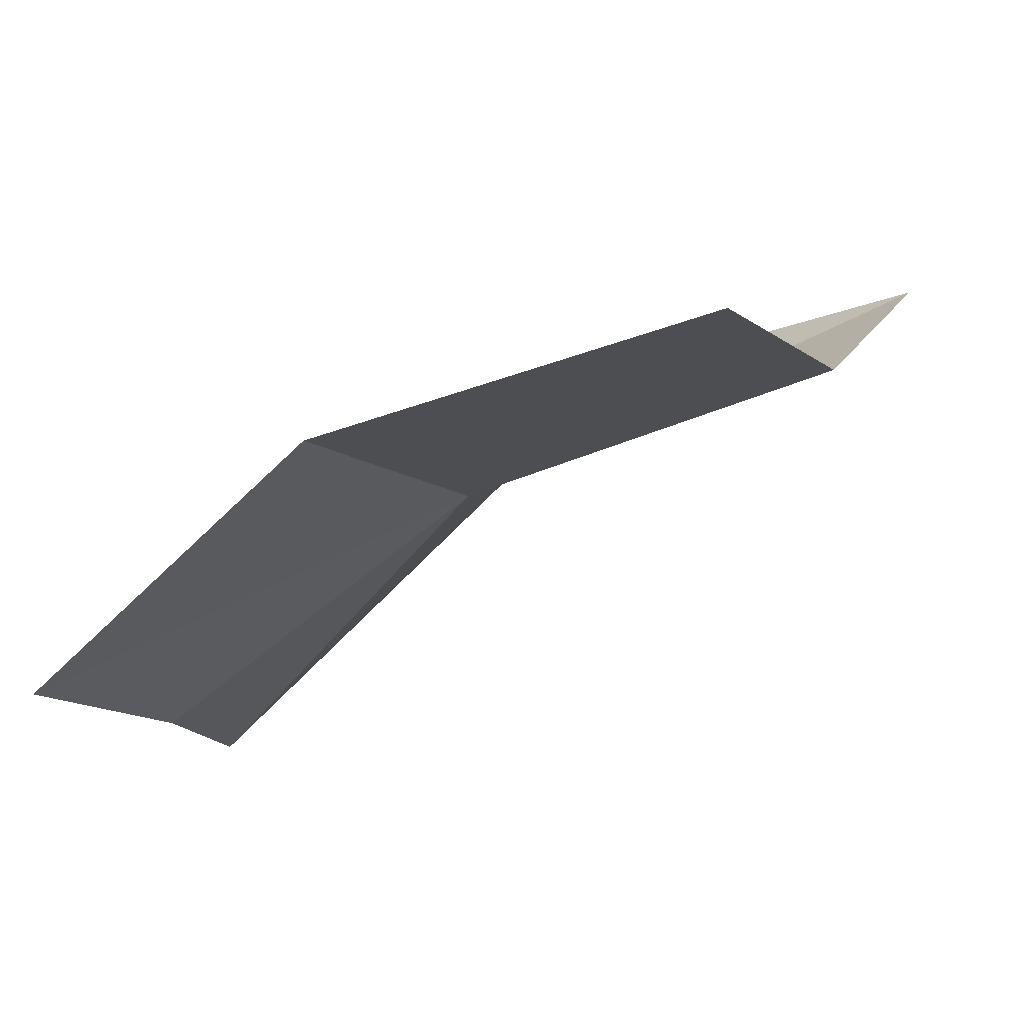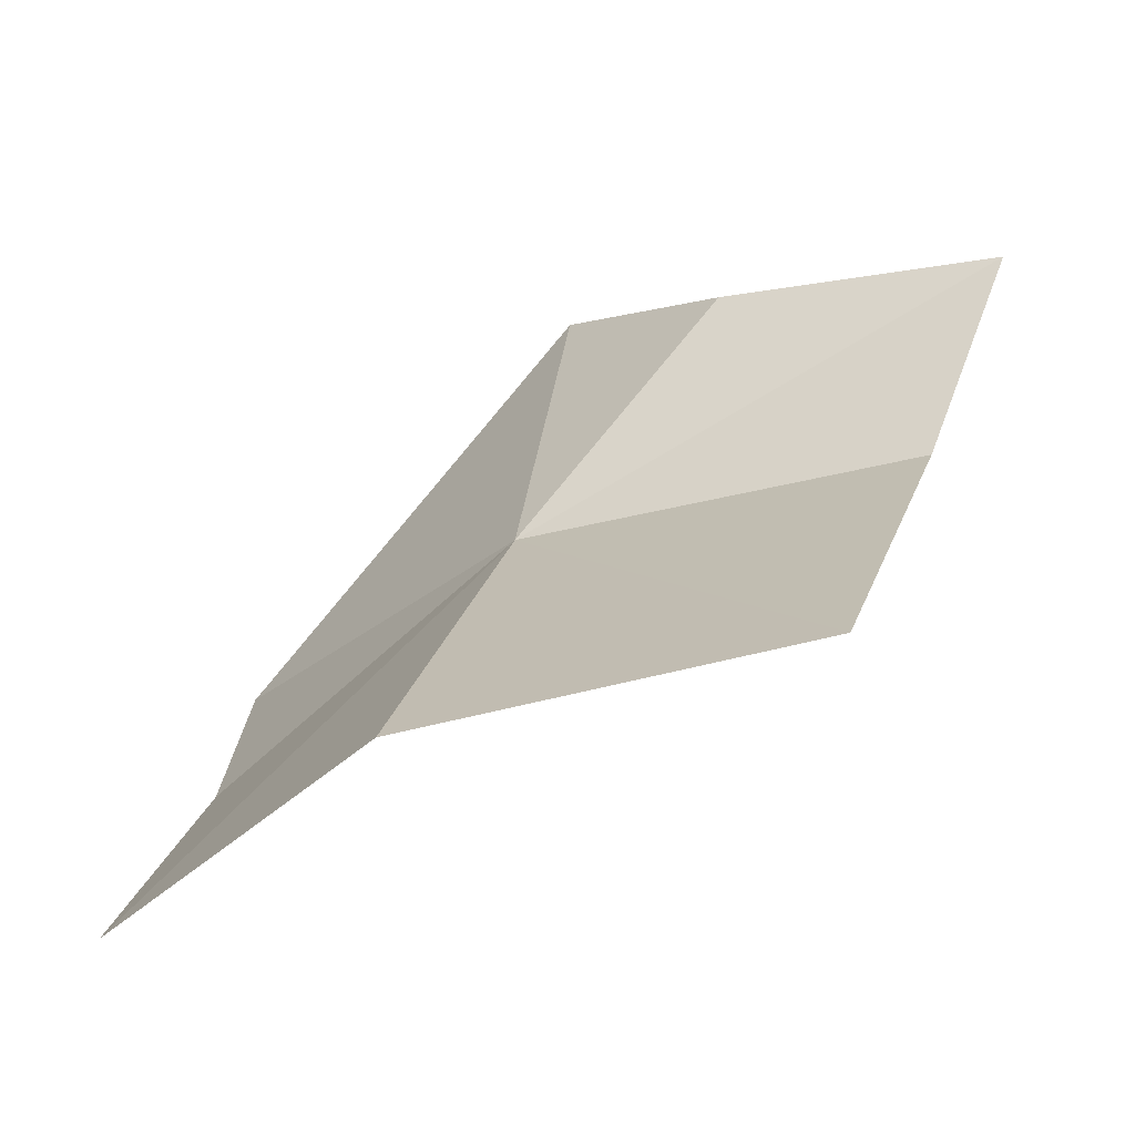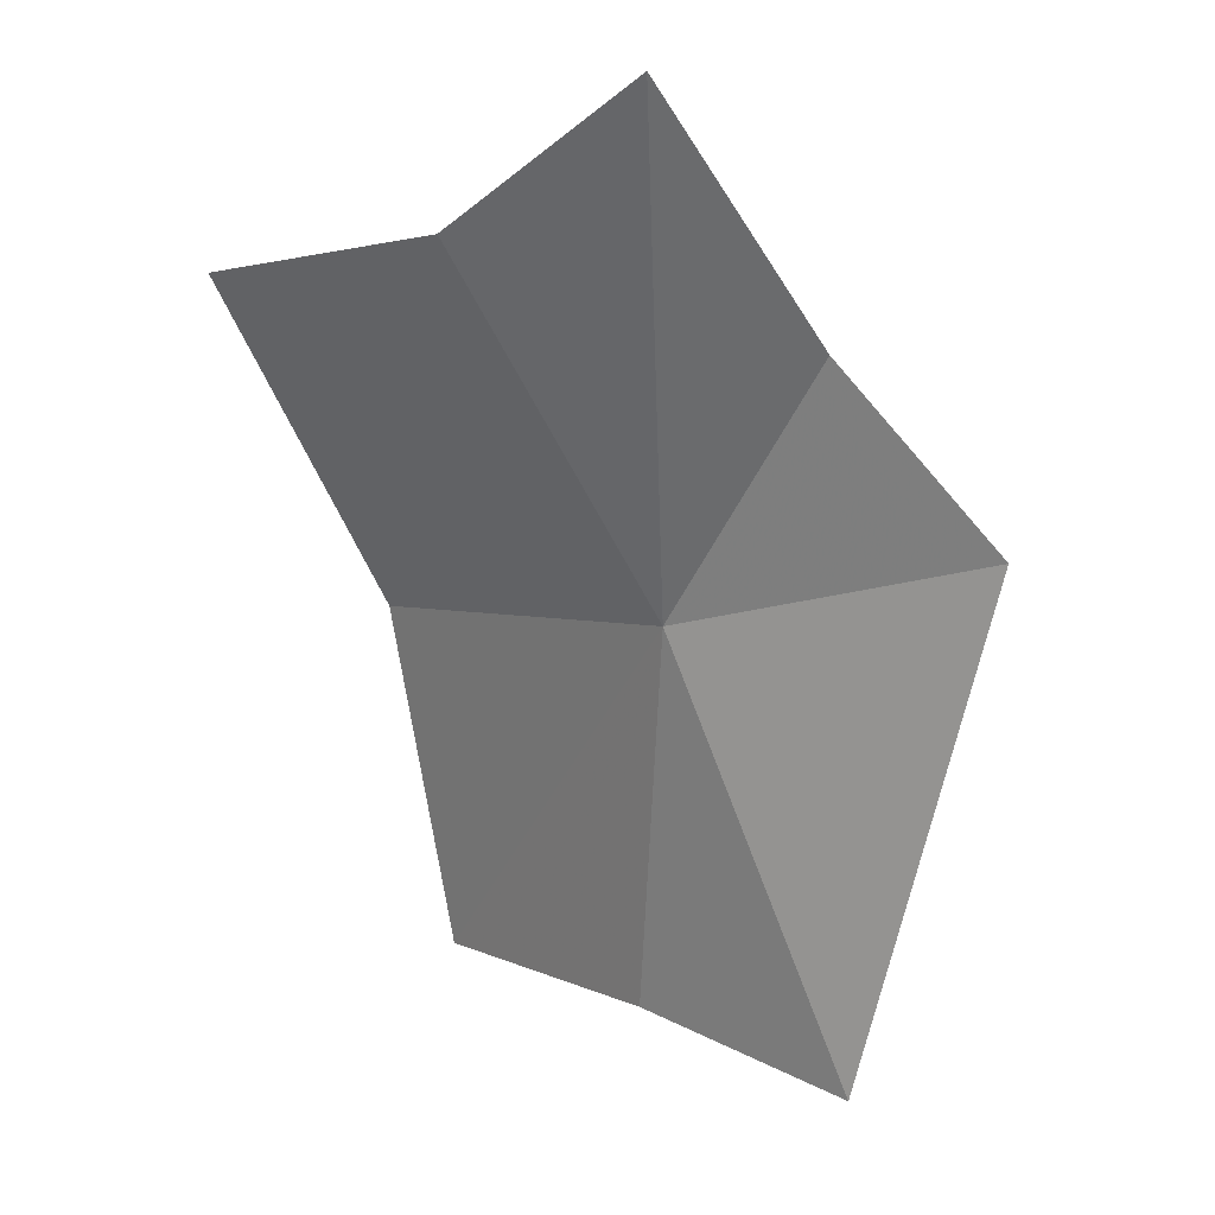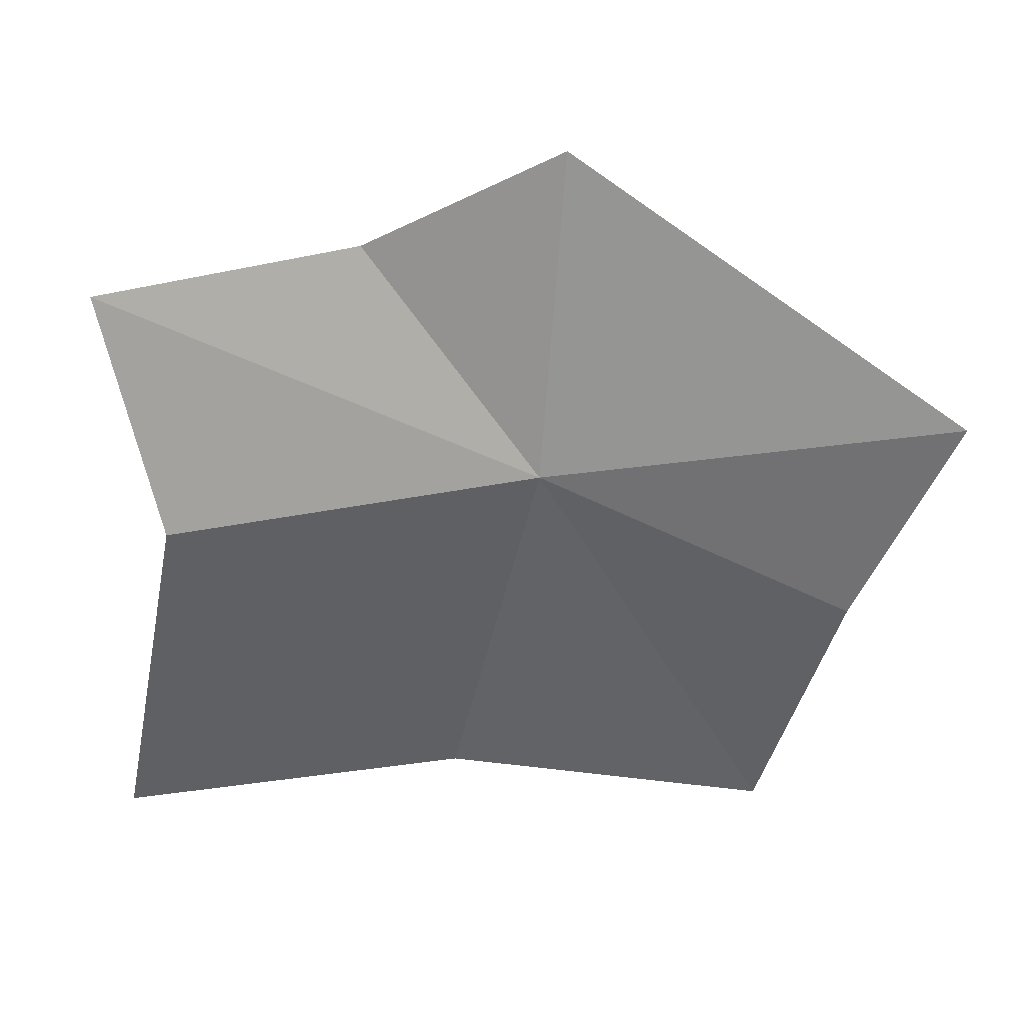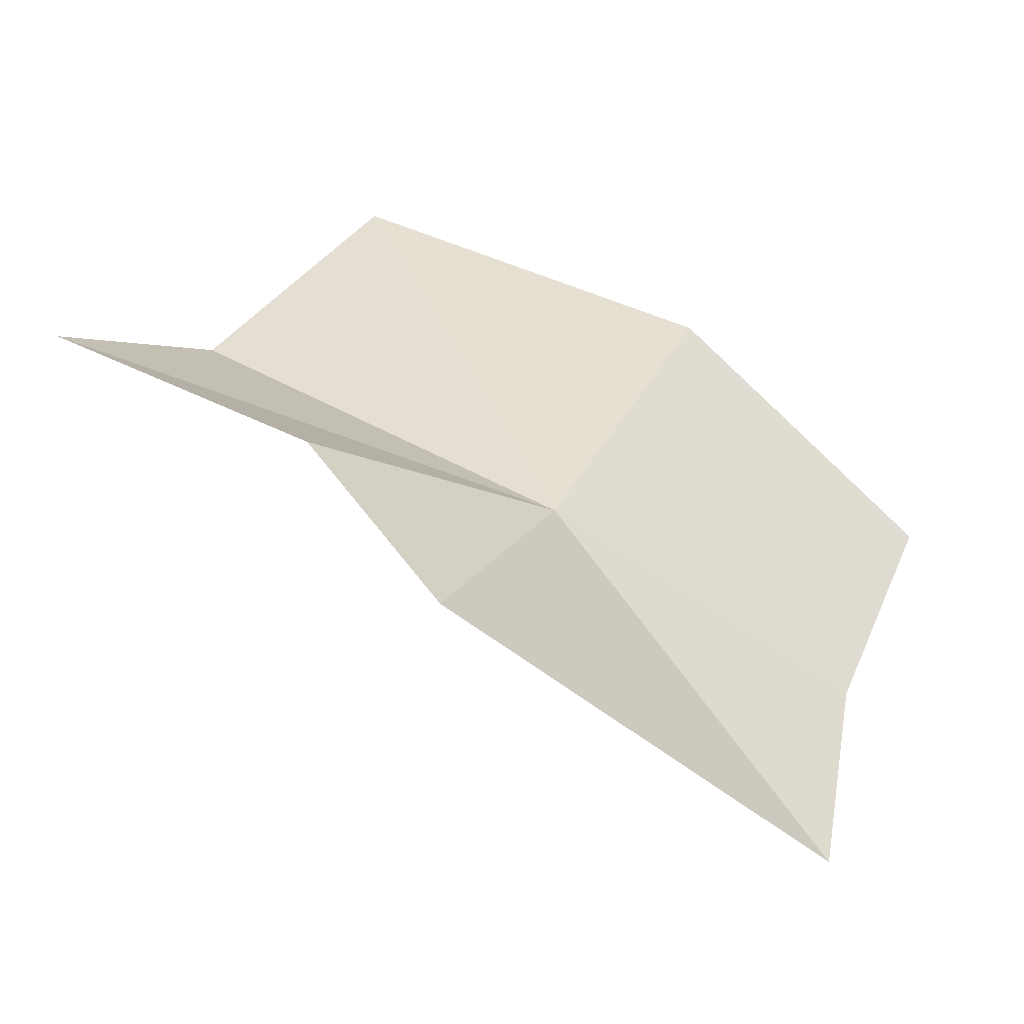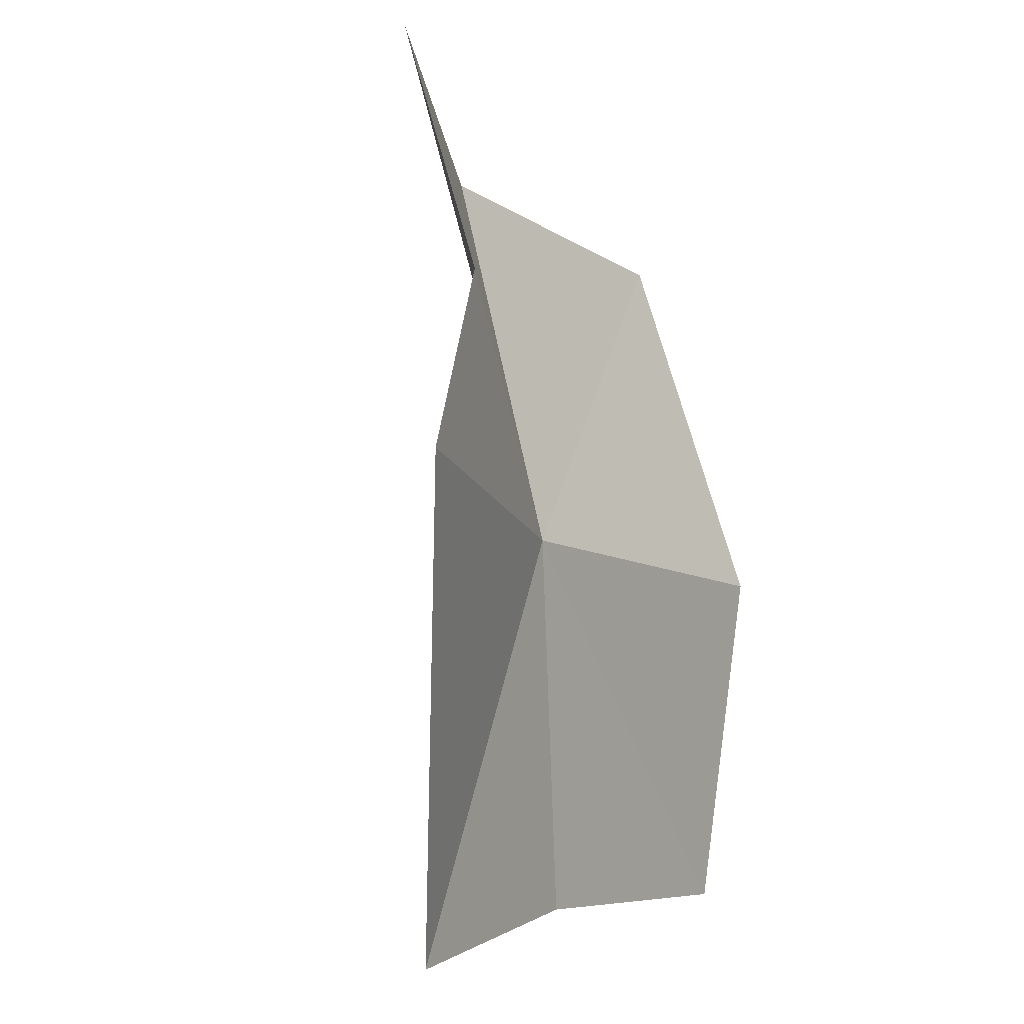
<metadata>
{"format":"obj","ext":"obj","renderer":"f3d","projection":"perspective","resolution":1024,"background":"white","views":[{"elev":24.8,"azim":-175.2,"up":"+Y"},{"elev":54.4,"azim":179.0,"up":"+Y"},{"elev":-36.6,"azim":-64.9,"up":"+Y"},{"elev":6.9,"azim":-51.7,"up":"+Z"},{"elev":0.8,"azim":8.7,"up":"+Y"},{"elev":75.1,"azim":53.6,"up":"+Z"}]}
</metadata>
<code>
v 0.1841 0.008355 0.7369
v 0.2033 0.006498 0.7159
v 0.1899 0.01931 0.7185
v 0.1996 -0.002137 0.7285
v 0.1703 0.02648 0.7187
v 0.1644 0.0173 0.735
v 0.1596 0.01741 0.7473
v 0.1734 0.0119 0.7497
v 0.1989 -0.01 0.7394
v 0.181 0.004176 0.7546
f 1 2 3
f 1 4 2
f 1 5 6
f 1 3 5
f 1 6 7
f 1 9 4
f 1 8 10
f 1 7 8
f 1 10 9

</code>
